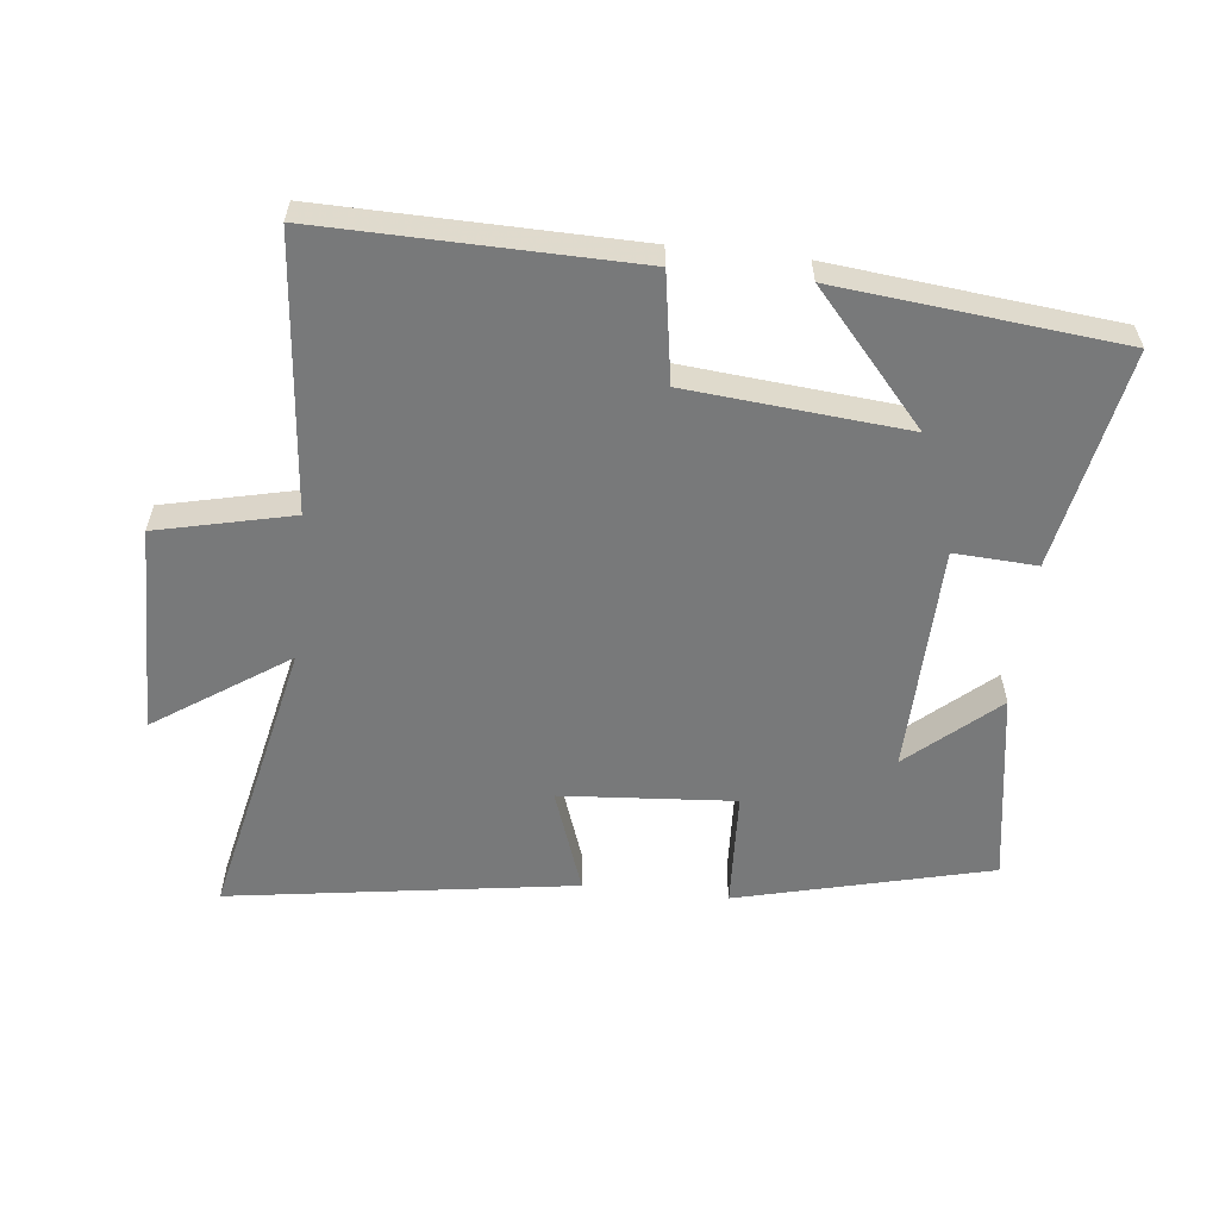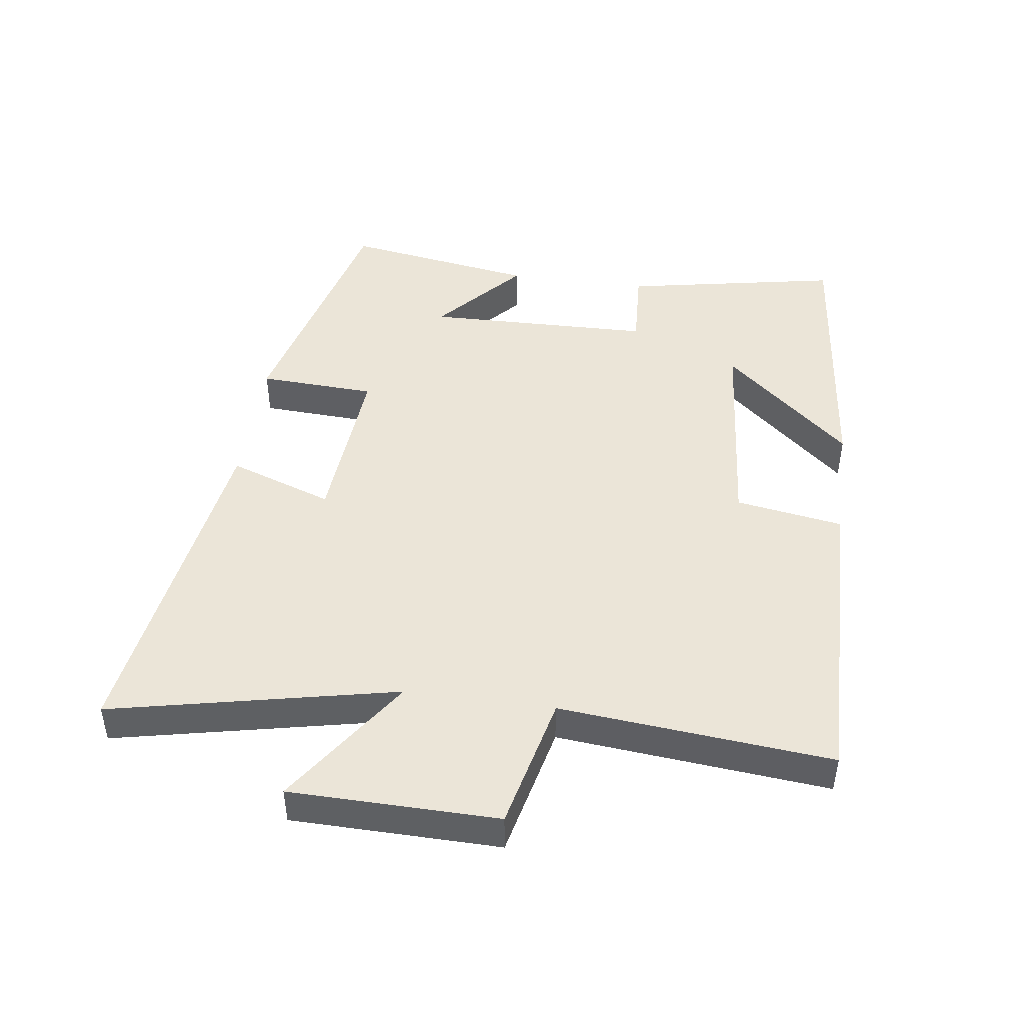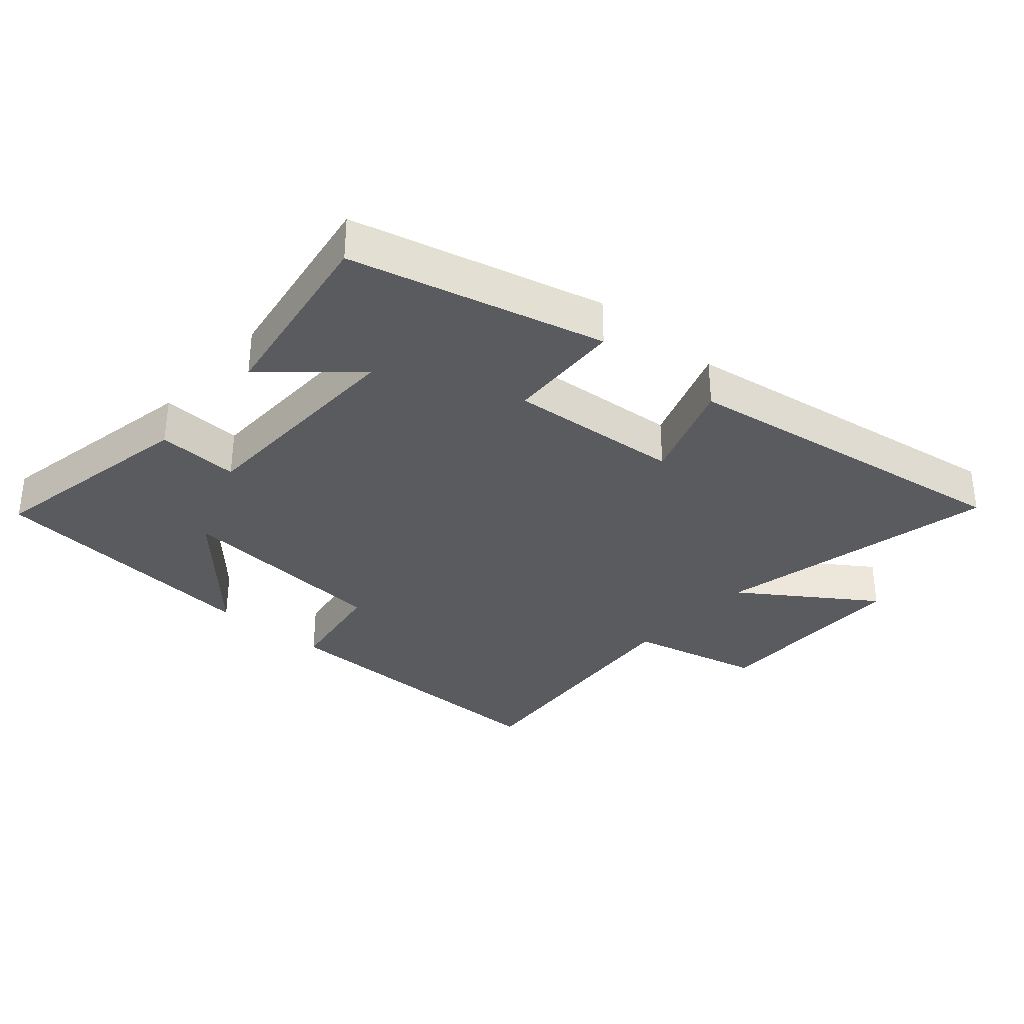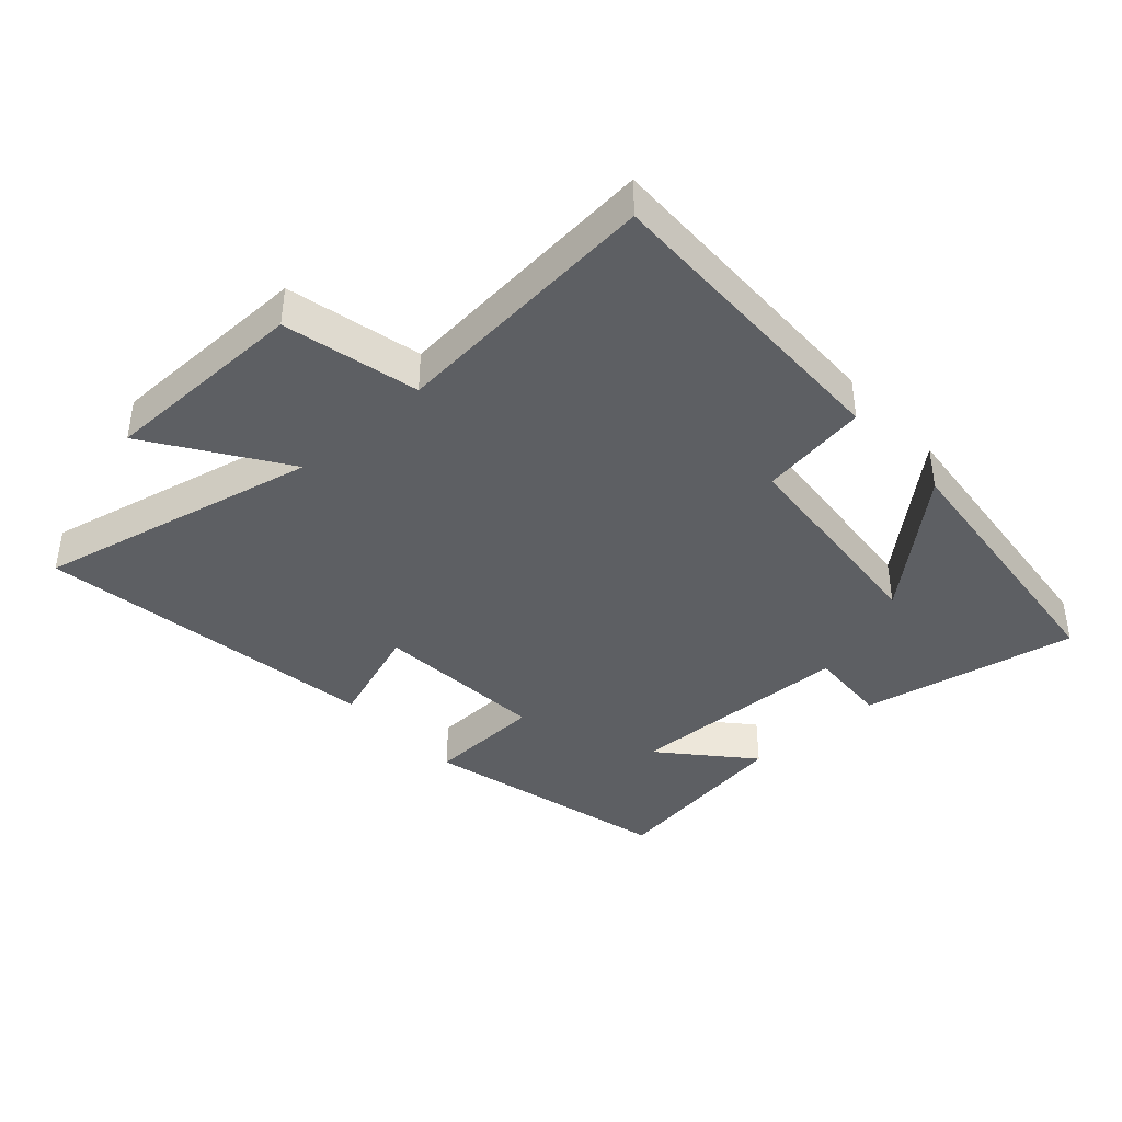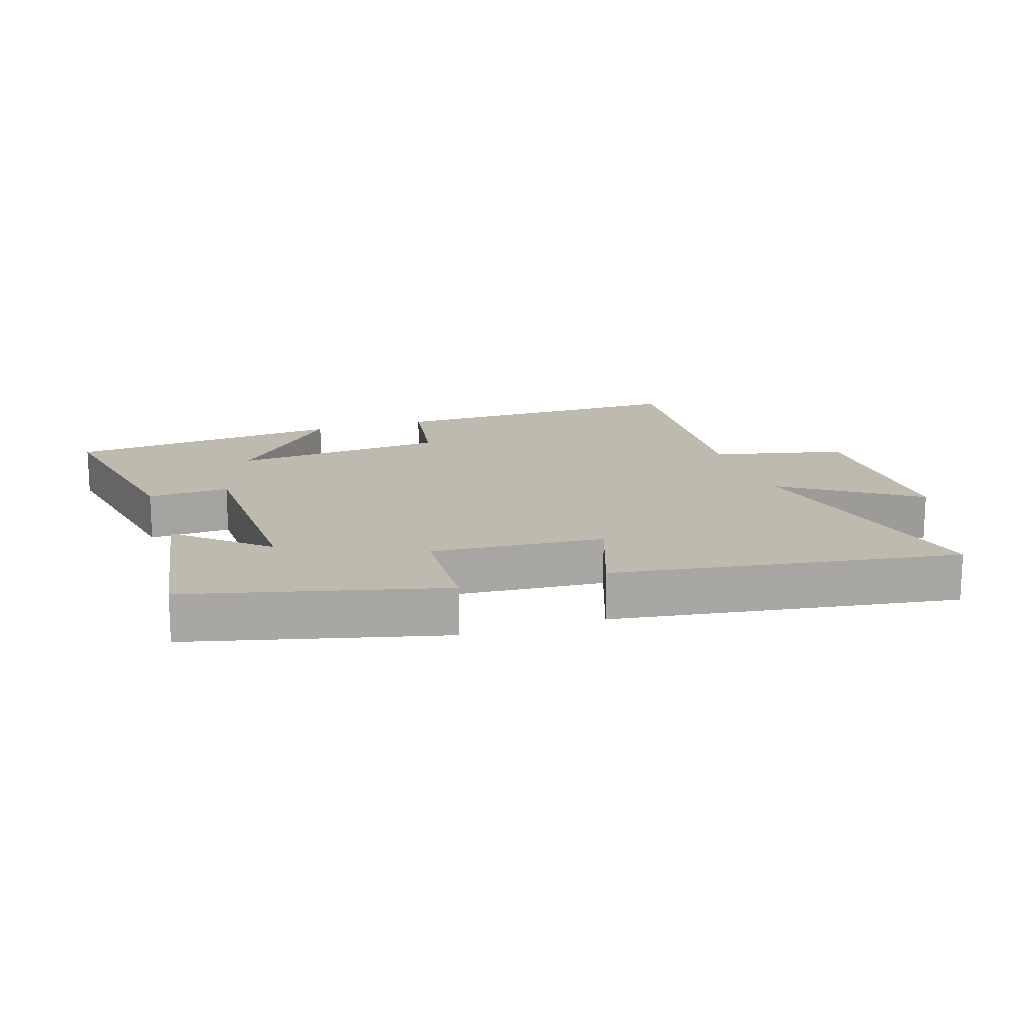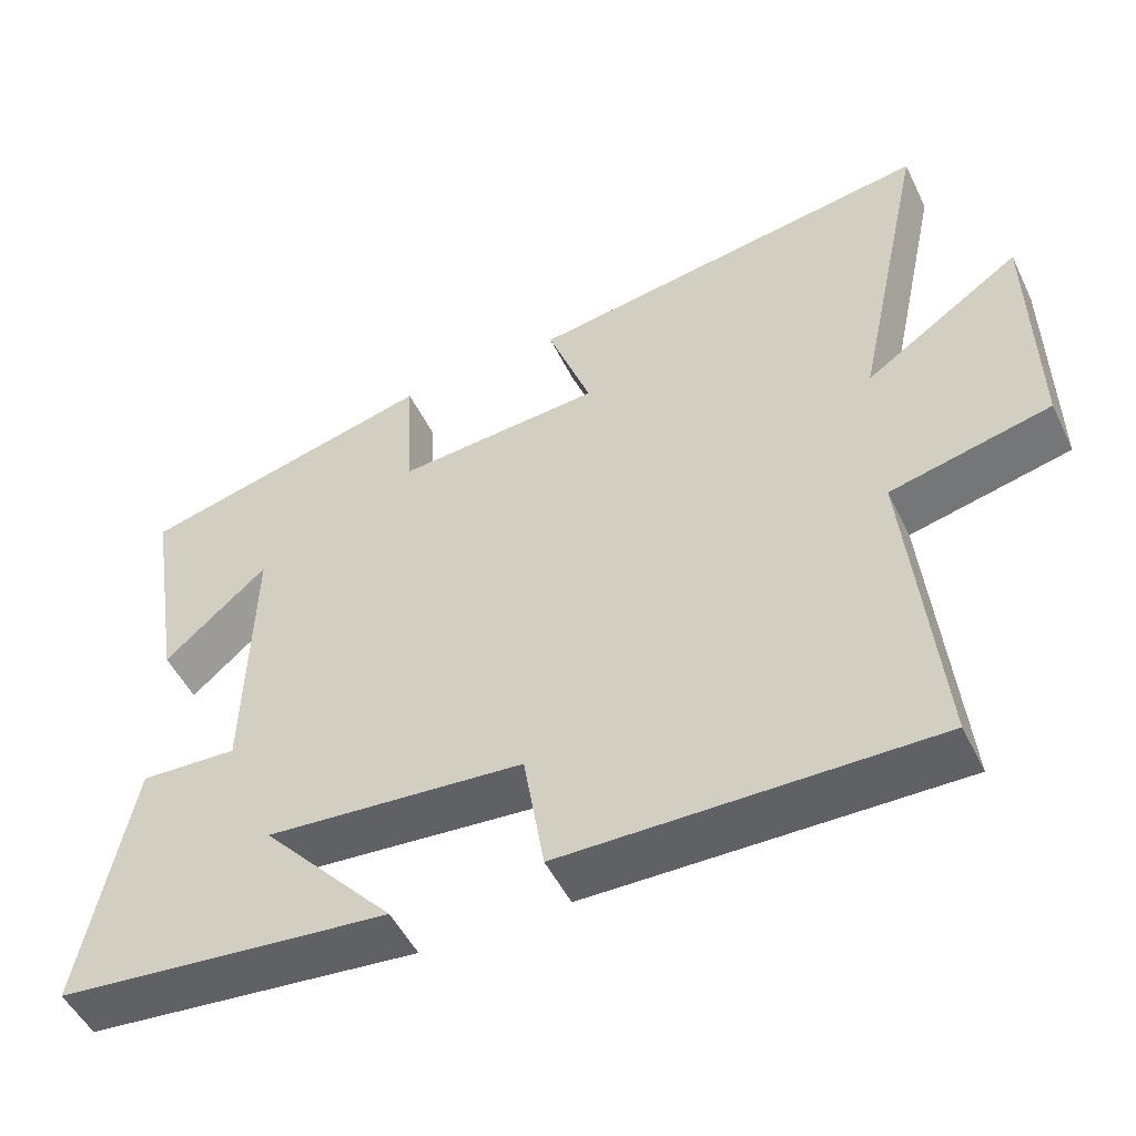
<metadata>
{"format":"obj","ext":"obj","renderer":"f3d","projection":"perspective","resolution":1024,"background":"white","views":[{"elev":-57.7,"azim":173.7,"up":"+Y"},{"elev":45.7,"azim":97.9,"up":"+Y"},{"elev":-33.0,"azim":-41.0,"up":"+Y"},{"elev":-40.0,"azim":132.0,"up":"+Y"},{"elev":15.8,"azim":-18.1,"up":"+Y"},{"elev":-50.7,"azim":25.5,"up":"+Z"}]}
</metadata>
<code>
v -0.564 0.07 -0.455
v -0.5 0.07 -0.12
v -0.373 0.07 -0.127
v -0.365 0.07 0.225
v -0.5 0.07 0.106
v -0.548 0.07 0.403
v -0.158 0.07 0.5
v -0.149 0.07 0.319
v 0.119 0.07 0.339
v 0.062 0.07 0.5
v 0.595 0.07 0.579
v 0.5 0.07 0.14
v 0.704 0.07 0.278
v 0.708 0.07 -0.042
v 0.5 0.07 -0.09
v 0.539 0.07 -0.508
v 0.06 0.07 -0.5
v 0.033 0.07 -0.334
v -0.303 0.07 -0.304
v -0.13 0.07 -0.5
v -0.564 0 -0.455
v -0.5 0 -0.12
v -0.373 0 -0.127
v -0.365 0 0.225
v -0.5 0 0.106
v -0.548 0 0.403
v -0.158 0 0.5
v -0.149 0 0.319
v 0.119 0 0.339
v 0.062 0 0.5
v 0.595 0 0.579
v 0.5 0 0.14
v 0.704 0 0.278
v 0.708 0 -0.042
v 0.5 0 -0.09
v 0.539 0 -0.508
v 0.06 0 -0.5
v 0.033 0 -0.334
v -0.303 0 -0.304
v -0.13 0 -0.5
f 19 20 1 2
f 18 19 2 3
f 15 16 17 18
f 15 18 3 4
f 12 13 14 15
f 12 15 4
f 9 10 11 12
f 8 9 12 4
f 7 8 4
f 4 5 6 7
f 22 21 40 39
f 23 22 39 38
f 38 37 36 35
f 24 23 38 35
f 35 34 33 32
f 24 35 32
f 32 31 30 29
f 24 32 29 28
f 24 28 27
f 27 26 25 24
f 1 21 22 2
f 2 22 23 3
f 3 23 24 4
f 4 24 25 5
f 5 25 26 6
f 6 26 27 7
f 7 27 28 8
f 8 28 29 9
f 9 29 30 10
f 10 30 31 11
f 11 31 32 12
f 12 32 33 13
f 13 33 34 14
f 14 34 35 15
f 15 35 36 16
f 16 36 37 17
f 17 37 38 18
f 18 38 39 19
f 19 39 40 20
f 20 40 21 1

</code>
